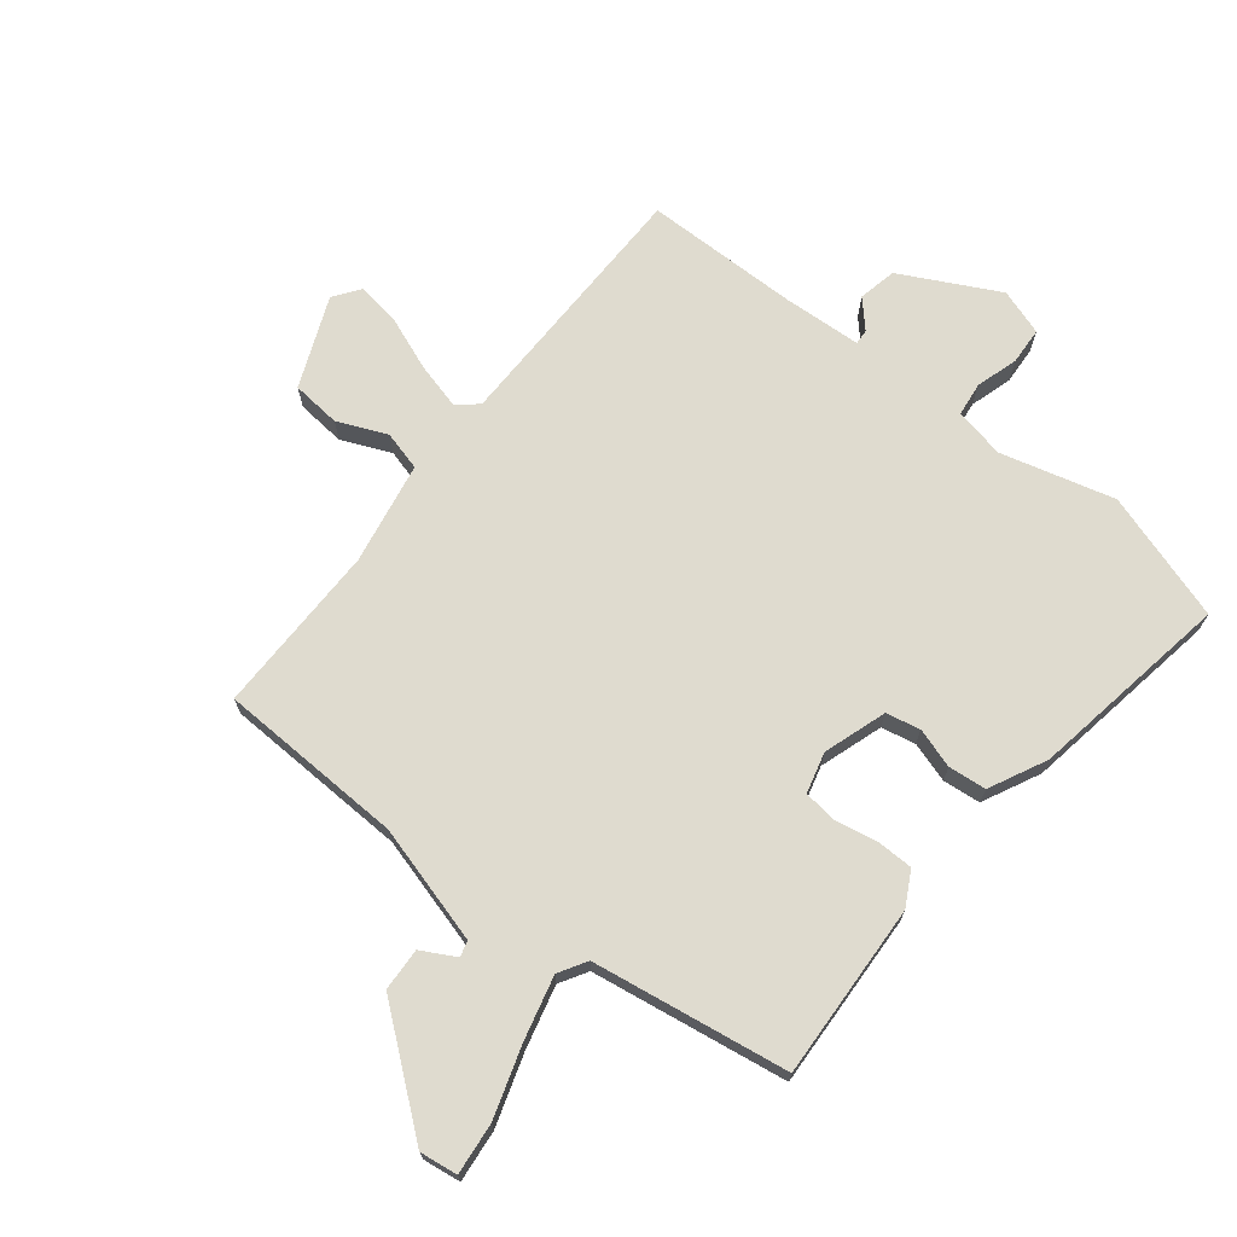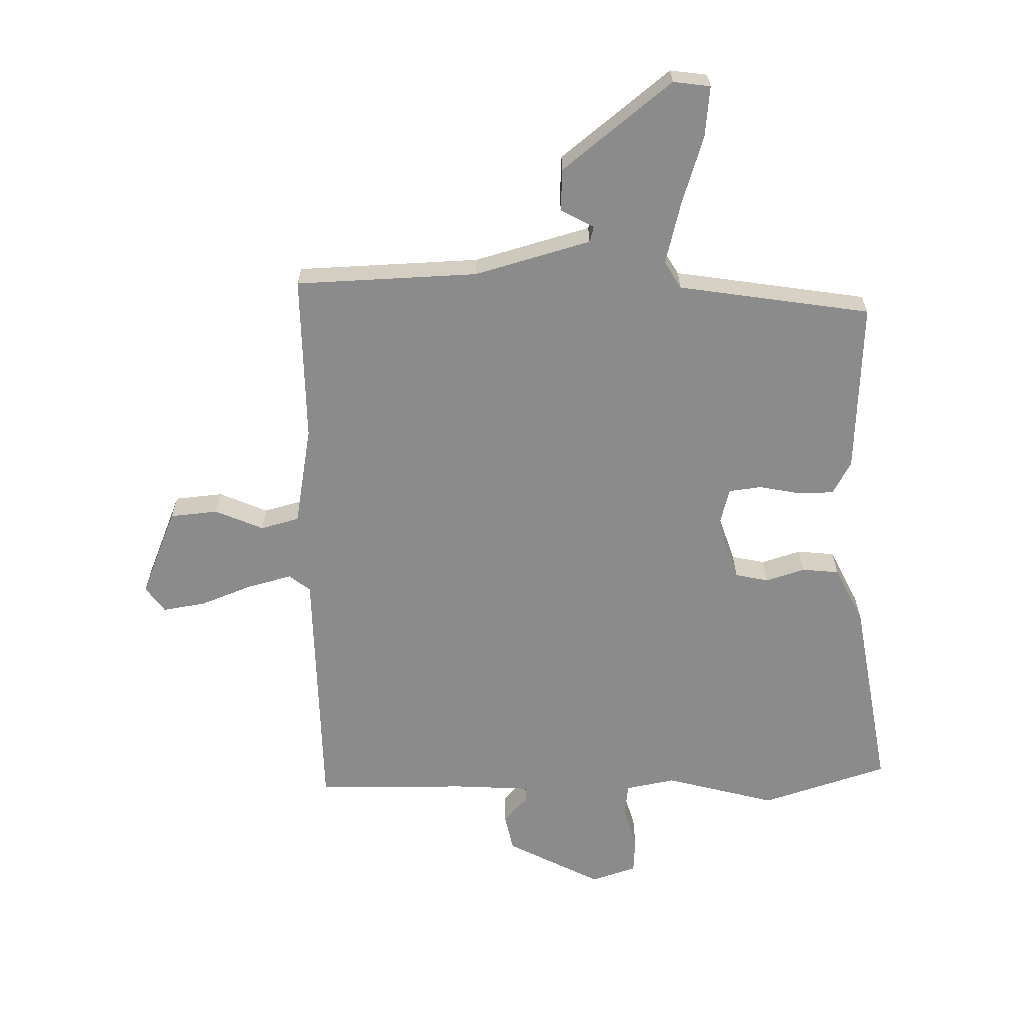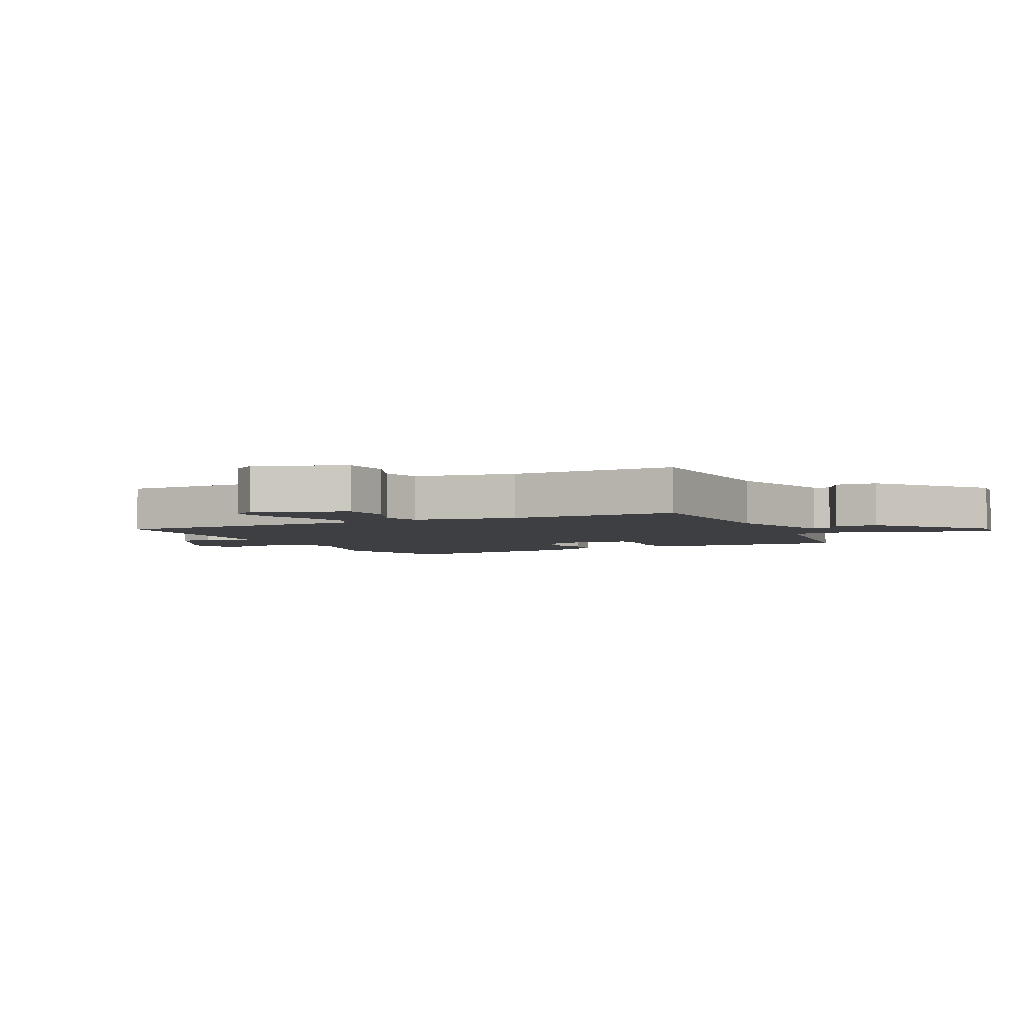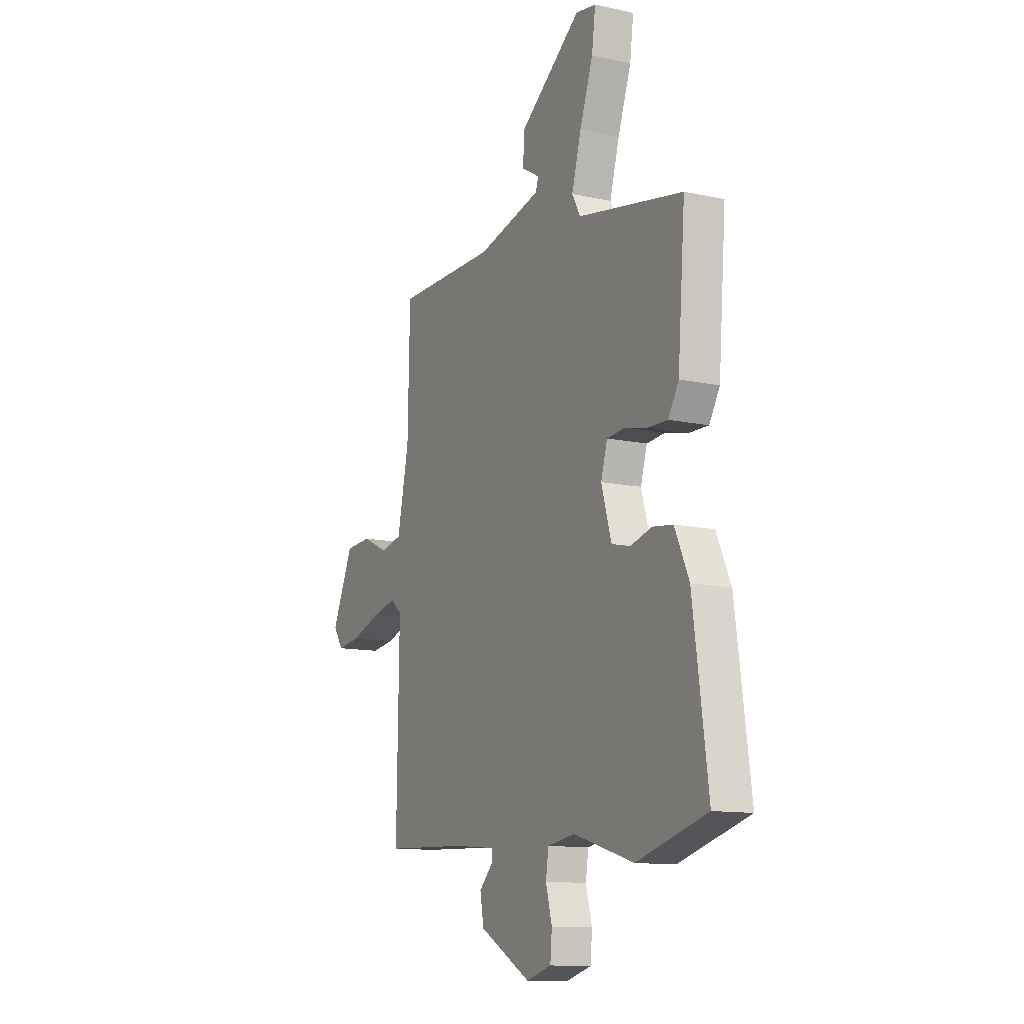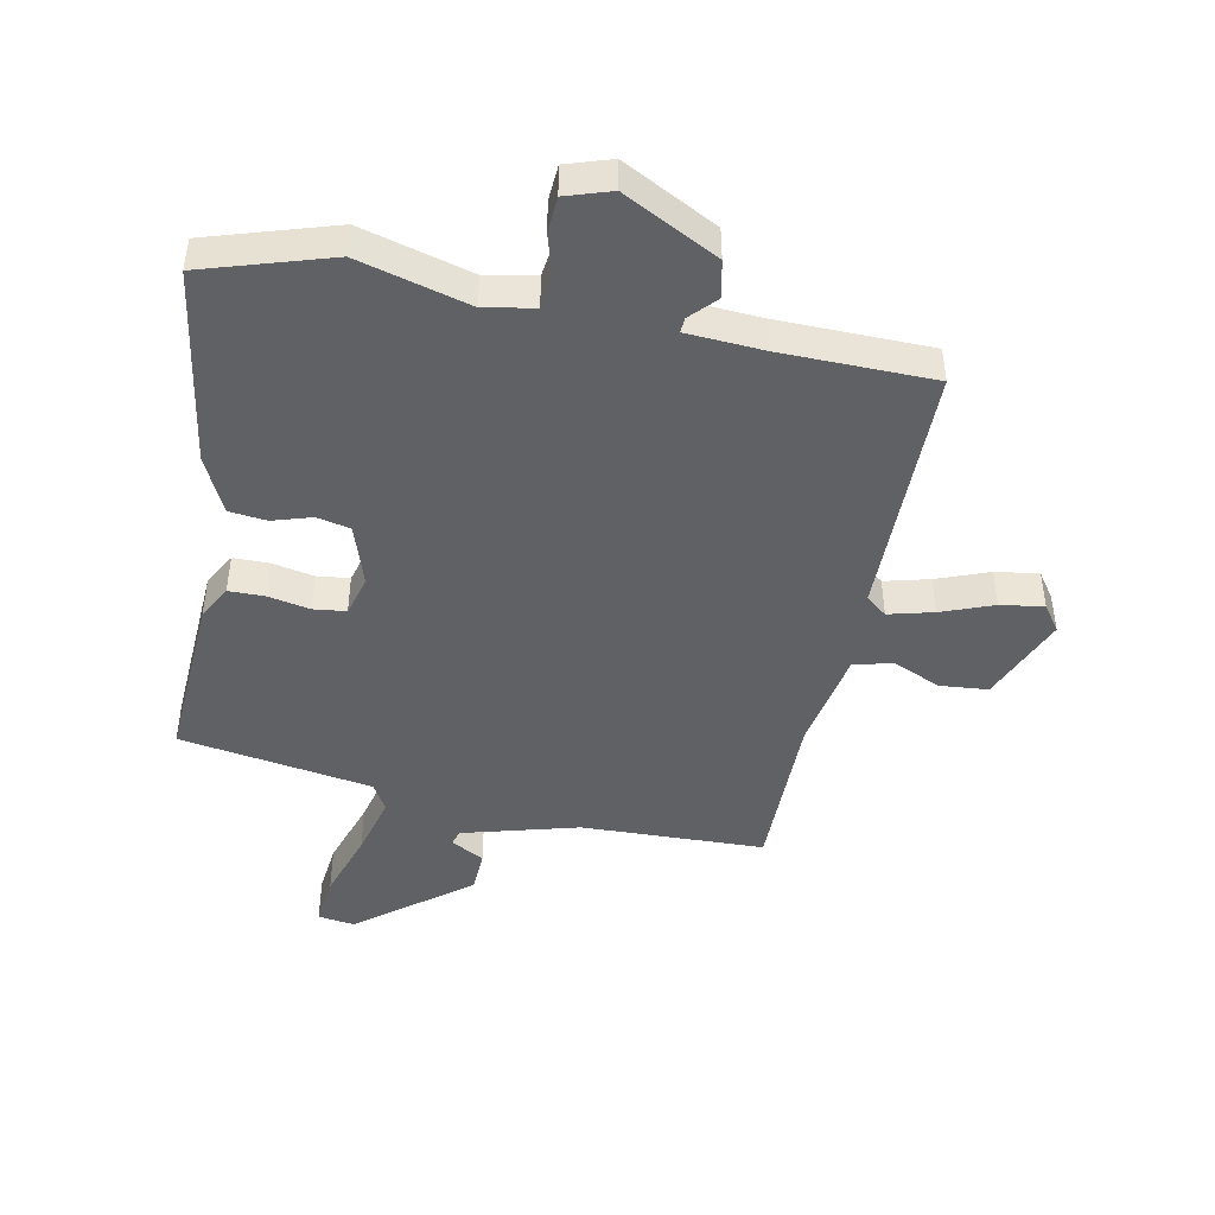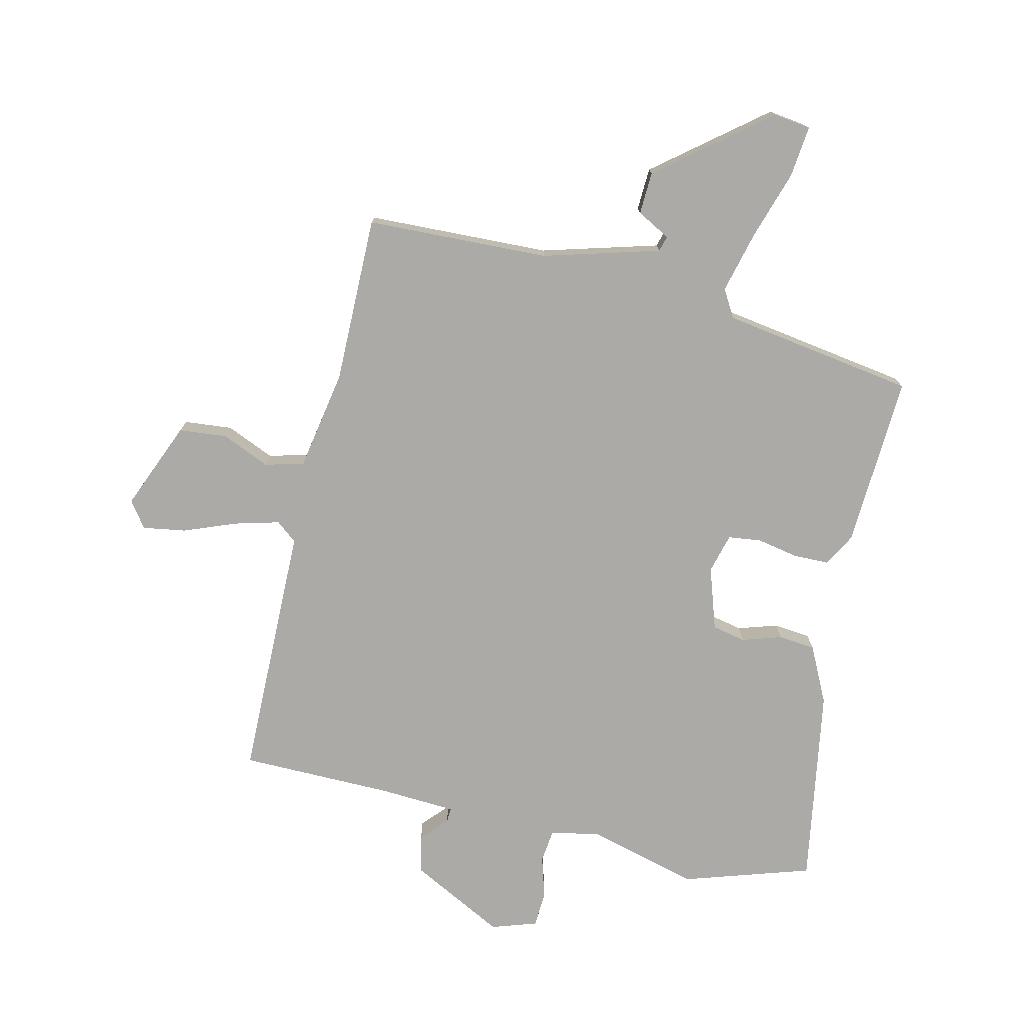
<metadata>
{"format":"obj","ext":"obj","renderer":"f3d","projection":"perspective","resolution":1024,"background":"white","views":[{"elev":70.5,"azim":40.1,"up":"+Y"},{"elev":-63.9,"azim":2.8,"up":"+Y"},{"elev":-3.8,"azim":-62.1,"up":"+Y"},{"elev":-12.0,"azim":62.5,"up":"+Z"},{"elev":-45.5,"azim":170.1,"up":"+Y"},{"elev":-75.9,"azim":-11.4,"up":"+Y"}]}
</metadata>
<code>
v -0.462 0.07 0.505
v -0.166 0.07 0.507
v 0.023 0.07 0.554
v 0.031 0.07 0.579
v -0.022 0.07 0.61
v -0.017 0.07 0.678
v 0.164 0.07 0.814
v 0.224 0.07 0.804
v 0.213 0.07 0.722
v 0.174 0.07 0.611
v 0.146 0.07 0.512
v 0.171 0.07 0.467
v 0.481 0.07 0.409
v 0.459 0.07 0.131
v 0.428 0.07 0.078
v 0.37 0.07 0.079
v 0.303 0.07 0.094
v 0.25 0.07 0.089
v 0.231 0.07 0.025
v 0.261 0.07 -0.076
v 0.315 0.07 -0.089
v 0.379 0.07 -0.071
v 0.439 0.07 -0.079
v 0.481 0.07 -0.171
v 0.525 0.07 -0.493
v 0.318 0.07 -0.552
v 0.14 0.07 -0.499
v 0.059 0.07 -0.512
v 0.051 0.07 -0.566
v 0.069 0.07 -0.634
v 0.064 0.07 -0.692
v -0.01 0.07 -0.714
v -0.161 0.07 -0.63
v -0.172 0.07 -0.569
v -0.132 0.07 -0.528
v -0.13 0.07 -0.504
v -0.254 0.07 -0.493
v -0.5 0.07 -0.483
v -0.493 0.07 -0.068
v -0.526 0.07 -0.04
v -0.599 0.07 -0.057
v -0.684 0.07 -0.087
v -0.754 0.07 -0.096
v -0.783 0.07 -0.053
v -0.72 0.07 0.088
v -0.642 0.07 0.093
v -0.565 0.07 0.057
v -0.502 0.07 0.072
v -0.468 0.07 0.234
v -0.462 0 0.505
v -0.166 0 0.507
v 0.023 0 0.554
v 0.031 0 0.579
v -0.022 0 0.61
v -0.017 0 0.678
v 0.164 0 0.814
v 0.224 0 0.804
v 0.213 0 0.722
v 0.174 0 0.611
v 0.146 0 0.512
v 0.171 0 0.467
v 0.481 0 0.409
v 0.459 0 0.131
v 0.428 0 0.078
v 0.37 0 0.079
v 0.303 0 0.094
v 0.25 0 0.089
v 0.231 0 0.025
v 0.261 0 -0.076
v 0.315 0 -0.089
v 0.379 0 -0.071
v 0.439 0 -0.079
v 0.481 0 -0.171
v 0.525 0 -0.493
v 0.318 0 -0.552
v 0.14 0 -0.499
v 0.059 0 -0.512
v 0.051 0 -0.566
v 0.069 0 -0.634
v 0.064 0 -0.692
v -0.01 0 -0.714
v -0.161 0 -0.63
v -0.172 0 -0.569
v -0.132 0 -0.528
v -0.13 0 -0.504
v -0.254 0 -0.493
v -0.5 0 -0.483
v -0.493 0 -0.068
v -0.526 0 -0.04
v -0.599 0 -0.057
v -0.684 0 -0.087
v -0.754 0 -0.096
v -0.783 0 -0.053
v -0.72 0 0.088
v -0.642 0 0.093
v -0.565 0 0.057
v -0.502 0 0.072
v -0.468 0 0.234
f 45 46 47
f 44 45 47
f 43 44 47
f 42 43 47
f 41 42 47
f 40 41 47 48
f 39 40 48
f 37 38 39
f 39 48 49
f 37 39 49
f 36 37 49
f 33 34 35
f 32 33 35
f 31 32 35
f 30 31 35
f 29 30 35
f 28 29 35 36
f 49 1 2
f 36 49 2
f 28 36 2
f 27 28 2
f 25 26 27
f 24 25 27
f 23 24 27
f 22 23 27
f 21 22 27
f 15 16 17
f 14 15 17
f 13 14 17
f 12 13 17
f 11 12 17 18
f 8 9 10
f 7 8 10
f 6 7 10
f 5 6 10
f 4 5 10
f 3 4 10 11
f 11 18 19
f 3 11 19
f 2 3 19
f 20 21 27
f 2 19 20 27
f 96 95 94
f 96 94 93
f 96 93 92
f 96 92 91
f 96 91 90
f 97 96 90 89
f 97 89 88
f 88 87 86
f 98 97 88
f 98 88 86
f 98 86 85
f 84 83 82
f 84 82 81
f 84 81 80
f 84 80 79
f 84 79 78
f 85 84 78 77
f 51 50 98
f 51 98 85
f 51 85 77
f 51 77 76
f 76 75 74
f 76 74 73
f 76 73 72
f 76 72 71
f 76 71 70
f 66 65 64
f 66 64 63
f 66 63 62
f 66 62 61
f 67 66 61 60
f 59 58 57
f 59 57 56
f 59 56 55
f 59 55 54
f 59 54 53
f 60 59 53 52
f 68 67 60
f 68 60 52
f 68 52 51
f 76 70 69
f 76 69 68 51
f 1 50 51 2
f 2 51 52 3
f 3 52 53 4
f 4 53 54 5
f 5 54 55 6
f 6 55 56 7
f 7 56 57 8
f 8 57 58 9
f 9 58 59 10
f 10 59 60 11
f 11 60 61 12
f 12 61 62 13
f 13 62 63 14
f 14 63 64 15
f 15 64 65 16
f 16 65 66 17
f 17 66 67 18
f 18 67 68 19
f 19 68 69 20
f 20 69 70 21
f 21 70 71 22
f 22 71 72 23
f 23 72 73 24
f 24 73 74 25
f 25 74 75 26
f 26 75 76 27
f 27 76 77 28
f 28 77 78 29
f 29 78 79 30
f 30 79 80 31
f 31 80 81 32
f 32 81 82 33
f 33 82 83 34
f 34 83 84 35
f 35 84 85 36
f 36 85 86 37
f 37 86 87 38
f 38 87 88 39
f 39 88 89 40
f 40 89 90 41
f 41 90 91 42
f 42 91 92 43
f 43 92 93 44
f 44 93 94 45
f 45 94 95 46
f 46 95 96 47
f 47 96 97 48
f 48 97 98 49
f 49 98 50 1

</code>
